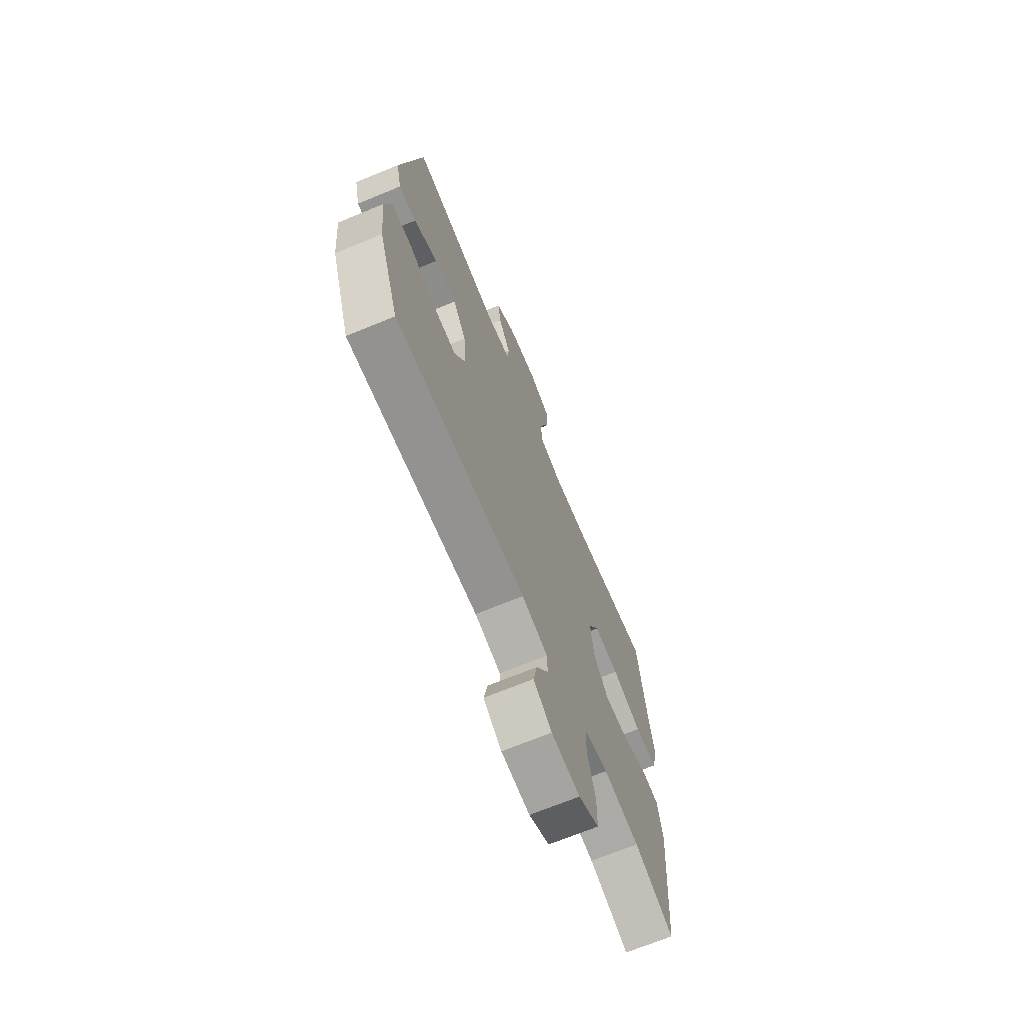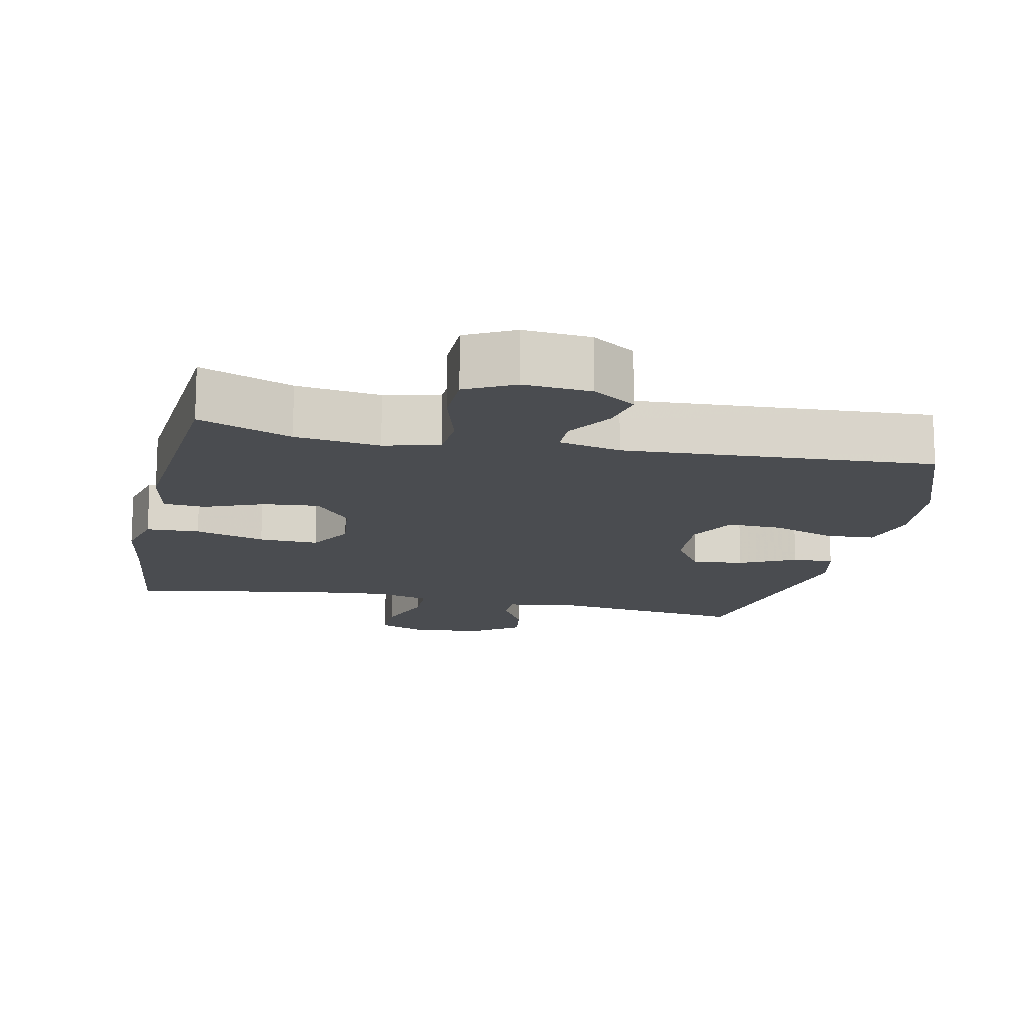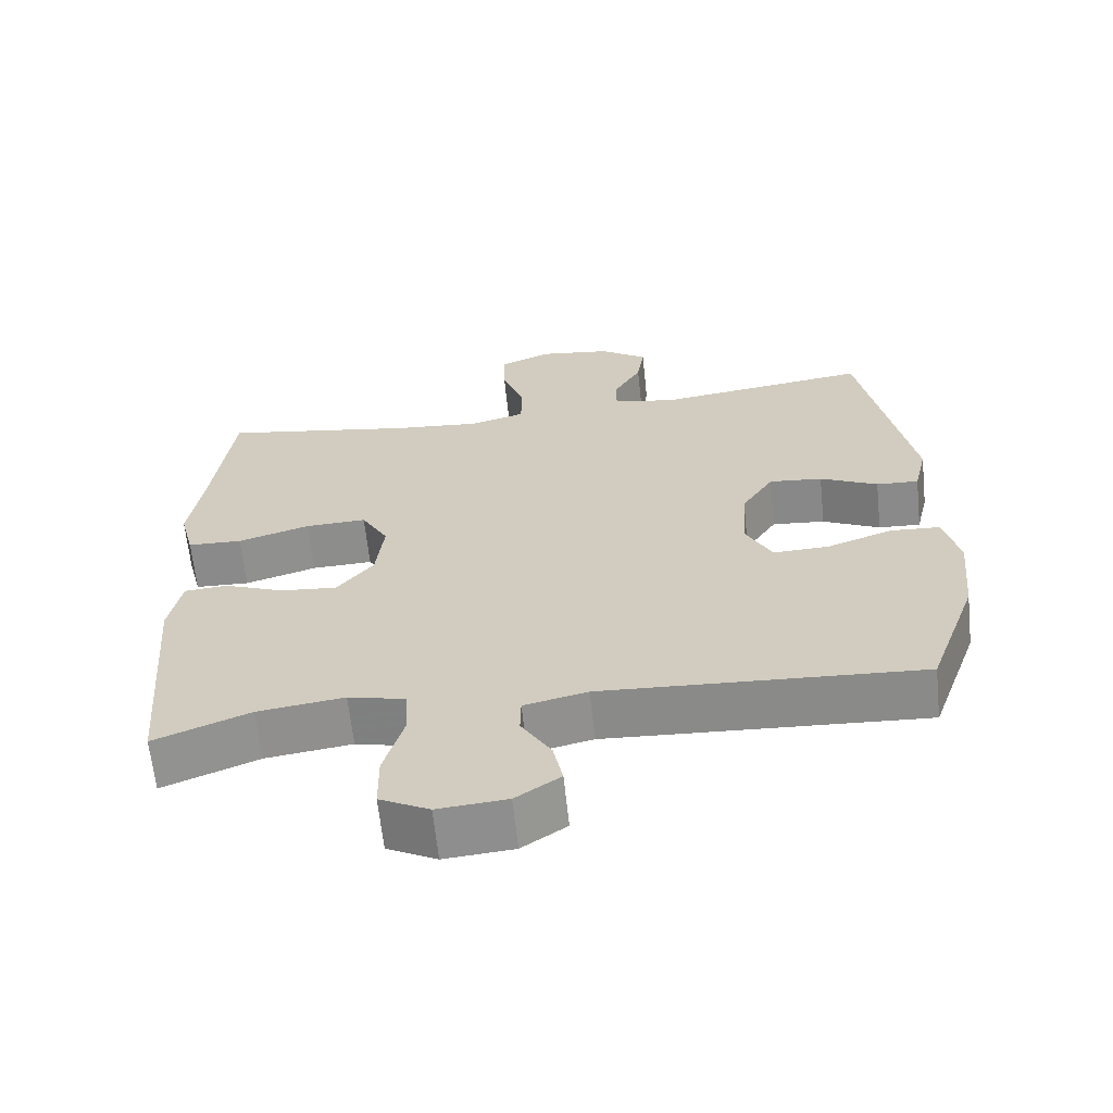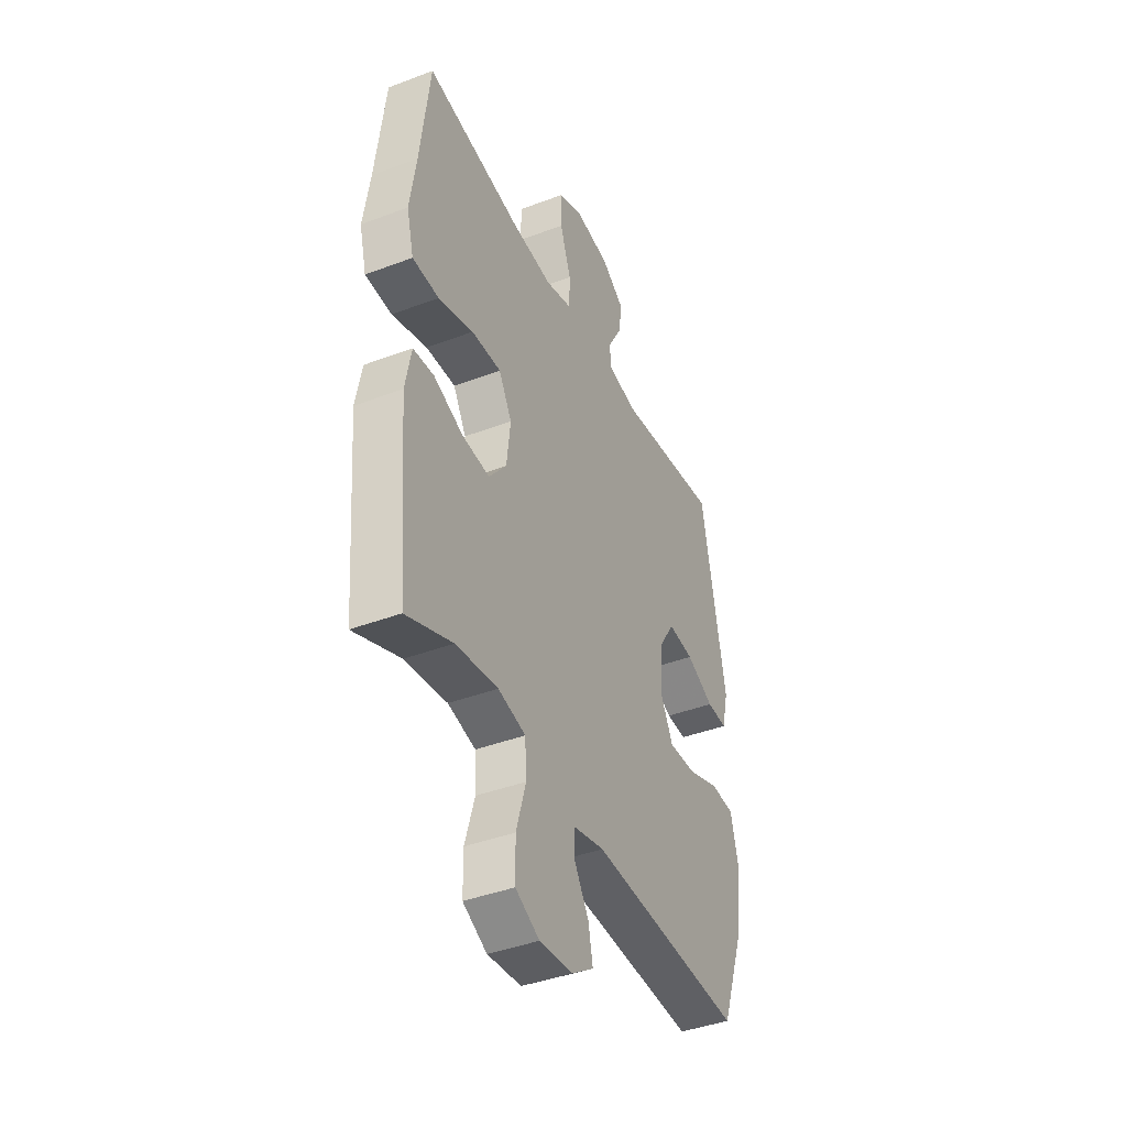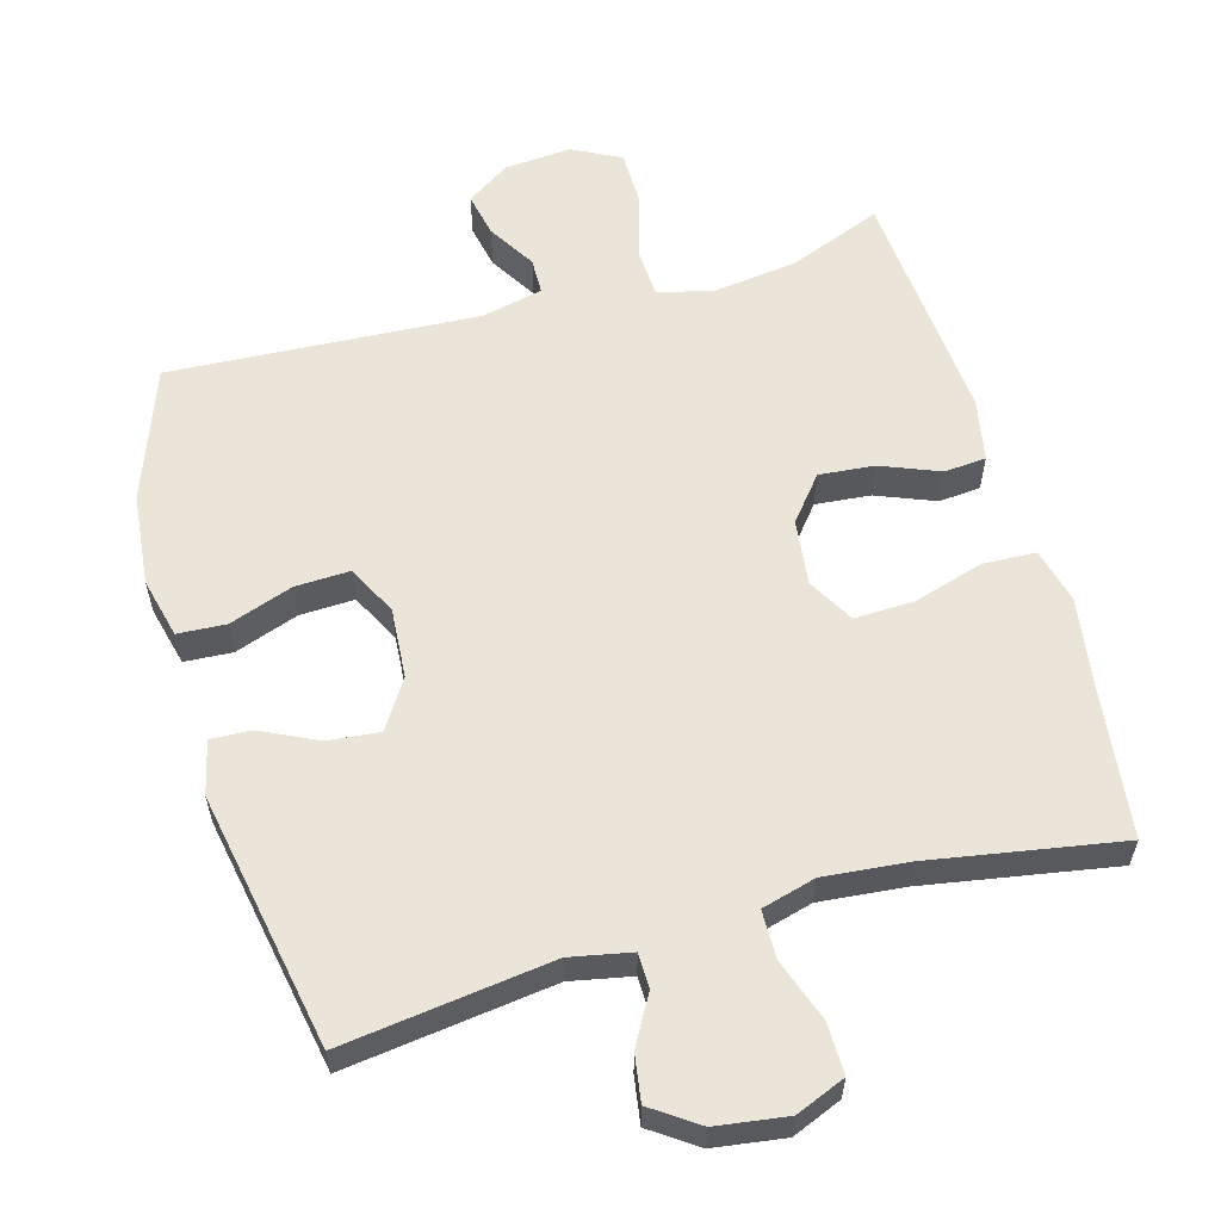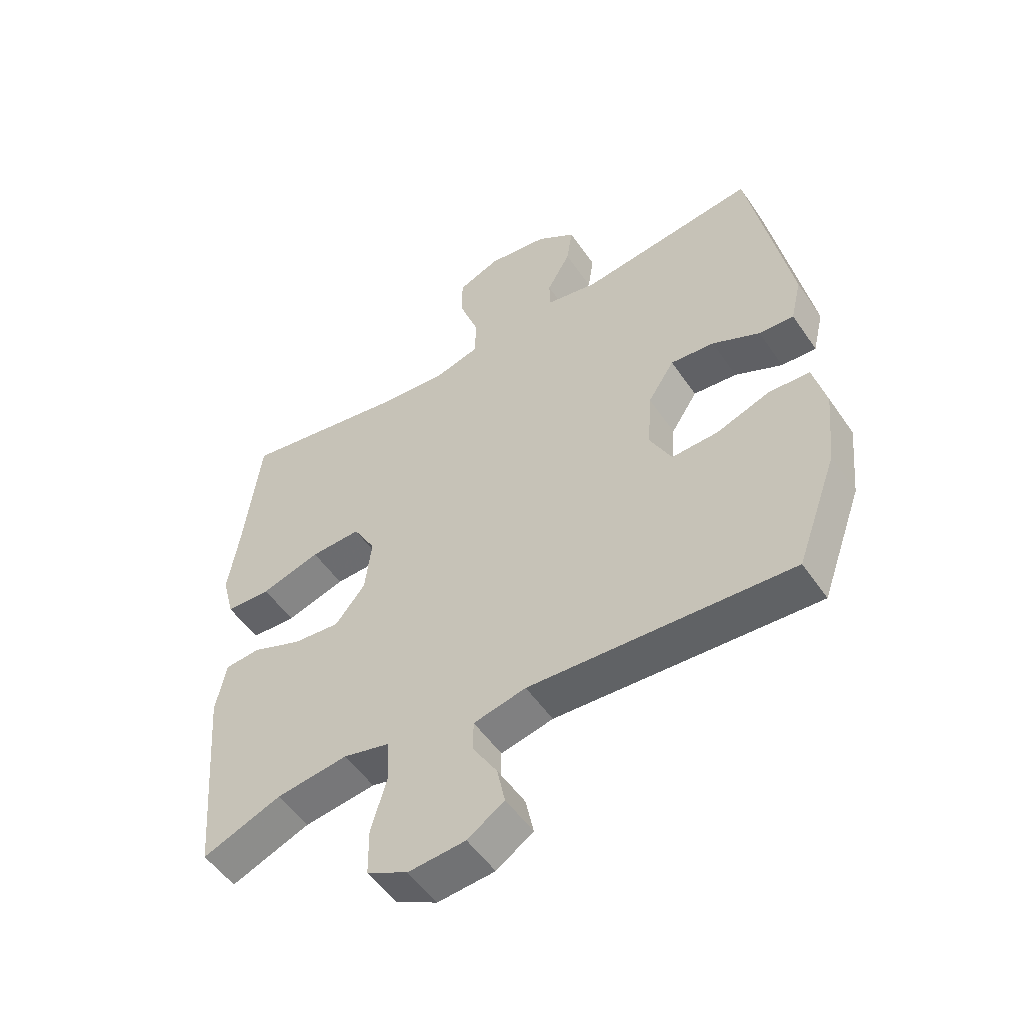
<metadata>
{"format":"obj","ext":"obj","renderer":"f3d","projection":"perspective","resolution":1024,"background":"white","views":[{"elev":-69.3,"azim":-67.6,"up":"+Z"},{"elev":-14.8,"azim":168.0,"up":"+Y"},{"elev":-64.1,"azim":-174.0,"up":"+Z"},{"elev":-41.0,"azim":114.8,"up":"+Z"},{"elev":58.8,"azim":-15.7,"up":"+Y"},{"elev":-52.5,"azim":-146.5,"up":"+Z"}]}
</metadata>
<code>
v 0.5 0.07 0.5
v 0.527 0.07 0.279
v 0.545 0.07 0.16
v 0.525 0.07 0.082
v 0.45 0.07 0.079
v 0.351 0.07 0.109
v 0.267 0.07 0.112
v 0.23 0.07 0.047
v 0.241 0.07 -0.046
v 0.291 0.07 -0.108
v 0.369 0.07 -0.101
v 0.452 0.07 -0.068
v 0.511 0.07 -0.073
v 0.528 0.07 -0.161
v 0.5 0.07 -0.5
v 0.369 0.07 -0.448
v 0.25 0.07 -0.432
v 0.172 0.07 -0.451
v 0.168 0.07 -0.52
v 0.195 0.07 -0.613
v 0.194 0.07 -0.691
v 0.126 0.07 -0.726
v 0.031 0.07 -0.718
v -0.03 0.07 -0.677
v -0.017 0.07 -0.614
v 0.024 0.07 -0.547
v 0.023 0.07 -0.496
v -0.064 0.07 -0.476
v -0.5 0.07 -0.5
v -0.568 0.07 -0.312
v -0.581 0.07 -0.182
v -0.56 0.07 -0.097
v -0.492 0.07 -0.093
v -0.402 0.07 -0.125
v -0.325 0.07 -0.128
v -0.289 0.07 -0.058
v -0.296 0.07 0.042
v -0.34 0.07 0.11
v -0.413 0.07 0.103
v -0.492 0.07 0.065
v -0.55 0.07 0.062
v -0.568 0.07 0.138
v -0.5 0.07 0.5
v -0.206 0.07 0.461
v -0.12 0.07 0.478
v -0.119 0.07 0.527
v -0.158 0.07 0.596
v -0.168 0.07 0.662
v -0.103 0.07 0.707
v -0.003 0.07 0.721
v 0.067 0.07 0.692
v 0.066 0.07 0.62
v 0.035 0.07 0.532
v 0.036 0.07 0.464
v 0.112 0.07 0.443
v 0.231 0.07 0.454
v 0.5 0 0.5
v 0.527 0 0.279
v 0.545 0 0.16
v 0.525 0 0.082
v 0.45 0 0.079
v 0.351 0 0.109
v 0.267 0 0.112
v 0.23 0 0.047
v 0.241 0 -0.046
v 0.291 0 -0.108
v 0.369 0 -0.101
v 0.452 0 -0.068
v 0.511 0 -0.073
v 0.528 0 -0.161
v 0.5 0 -0.5
v 0.369 0 -0.448
v 0.25 0 -0.432
v 0.172 0 -0.451
v 0.168 0 -0.52
v 0.195 0 -0.613
v 0.194 0 -0.691
v 0.126 0 -0.726
v 0.031 0 -0.718
v -0.03 0 -0.677
v -0.017 0 -0.614
v 0.024 0 -0.547
v 0.023 0 -0.496
v -0.064 0 -0.476
v -0.5 0 -0.5
v -0.568 0 -0.312
v -0.581 0 -0.182
v -0.56 0 -0.097
v -0.492 0 -0.093
v -0.402 0 -0.125
v -0.325 0 -0.128
v -0.289 0 -0.058
v -0.296 0 0.042
v -0.34 0 0.11
v -0.413 0 0.103
v -0.492 0 0.065
v -0.55 0 0.062
v -0.568 0 0.138
v -0.5 0 0.5
v -0.206 0 0.461
v -0.12 0 0.478
v -0.119 0 0.527
v -0.158 0 0.596
v -0.168 0 0.662
v -0.103 0 0.707
v -0.003 0 0.721
v 0.067 0 0.692
v 0.066 0 0.62
v 0.035 0 0.532
v 0.036 0 0.464
v 0.112 0 0.443
v 0.231 0 0.454
f 51 52 53
f 50 51 53
f 49 50 53
f 48 49 53
f 47 48 53
f 46 47 53
f 45 46 53 54
f 44 45 54 55
f 42 43 44
f 41 42 44
f 40 41 44
f 39 40 44
f 38 39 44 55
f 32 33 34
f 31 32 34
f 30 31 34
f 29 30 34
f 28 29 34
f 27 28 34 35
f 24 25 26
f 23 24 26
f 22 23 26
f 21 22 26
f 20 21 26
f 19 20 26
f 18 19 26 27
f 14 15 16
f 13 14 16
f 12 13 16
f 11 12 16
f 10 11 16 17
f 9 10 17 18
f 4 5 6
f 3 4 6
f 2 3 6
f 2 6 7
f 1 2 7
f 56 1 7
f 56 7 8
f 55 56 8
f 38 55 8
f 37 38 8
f 9 18 27
f 8 9 27
f 37 8 27
f 36 37 27
f 27 35 36
f 109 108 107
f 109 107 106
f 109 106 105
f 109 105 104
f 109 104 103
f 109 103 102
f 110 109 102 101
f 111 110 101 100
f 100 99 98
f 100 98 97
f 100 97 96
f 100 96 95
f 111 100 95 94
f 90 89 88
f 90 88 87
f 90 87 86
f 90 86 85
f 90 85 84
f 91 90 84 83
f 82 81 80
f 82 80 79
f 82 79 78
f 82 78 77
f 82 77 76
f 82 76 75
f 83 82 75 74
f 72 71 70
f 72 70 69
f 72 69 68
f 72 68 67
f 73 72 67 66
f 74 73 66 65
f 62 61 60
f 62 60 59
f 62 59 58
f 63 62 58
f 63 58 57
f 63 57 112
f 64 63 112
f 64 112 111
f 64 111 94
f 64 94 93
f 83 74 65
f 83 65 64
f 83 64 93
f 83 93 92
f 92 91 83
f 1 57 58 2
f 2 58 59 3
f 3 59 60 4
f 4 60 61 5
f 5 61 62 6
f 6 62 63 7
f 7 63 64 8
f 8 64 65 9
f 9 65 66 10
f 10 66 67 11
f 11 67 68 12
f 12 68 69 13
f 13 69 70 14
f 14 70 71 15
f 15 71 72 16
f 16 72 73 17
f 17 73 74 18
f 18 74 75 19
f 19 75 76 20
f 20 76 77 21
f 21 77 78 22
f 22 78 79 23
f 23 79 80 24
f 24 80 81 25
f 25 81 82 26
f 26 82 83 27
f 27 83 84 28
f 28 84 85 29
f 29 85 86 30
f 30 86 87 31
f 31 87 88 32
f 32 88 89 33
f 33 89 90 34
f 34 90 91 35
f 35 91 92 36
f 36 92 93 37
f 37 93 94 38
f 38 94 95 39
f 39 95 96 40
f 40 96 97 41
f 41 97 98 42
f 42 98 99 43
f 43 99 100 44
f 44 100 101 45
f 45 101 102 46
f 46 102 103 47
f 47 103 104 48
f 48 104 105 49
f 49 105 106 50
f 50 106 107 51
f 51 107 108 52
f 52 108 109 53
f 53 109 110 54
f 54 110 111 55
f 55 111 112 56
f 56 112 57 1

</code>
